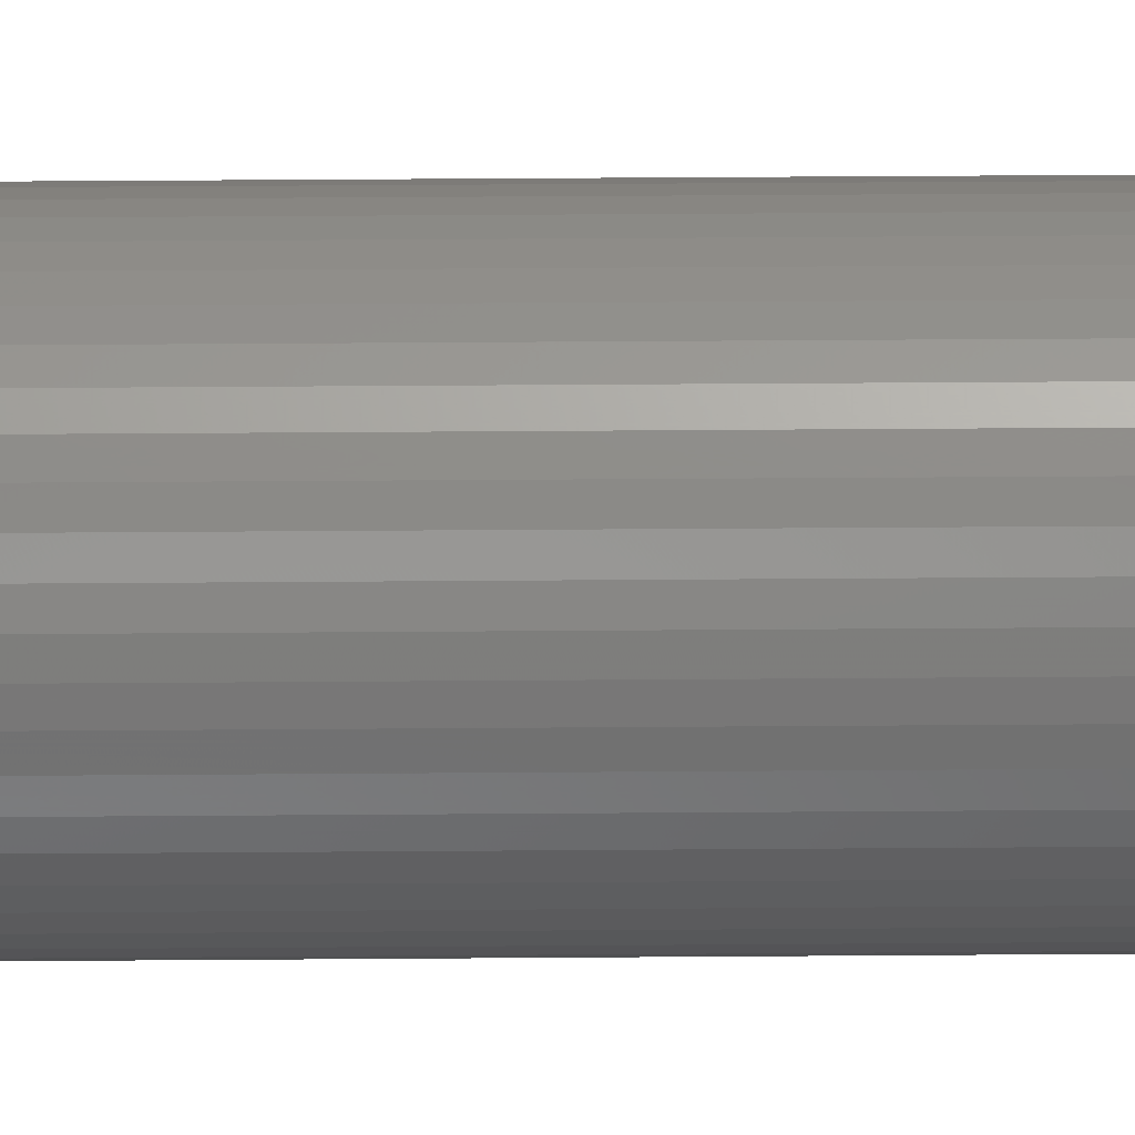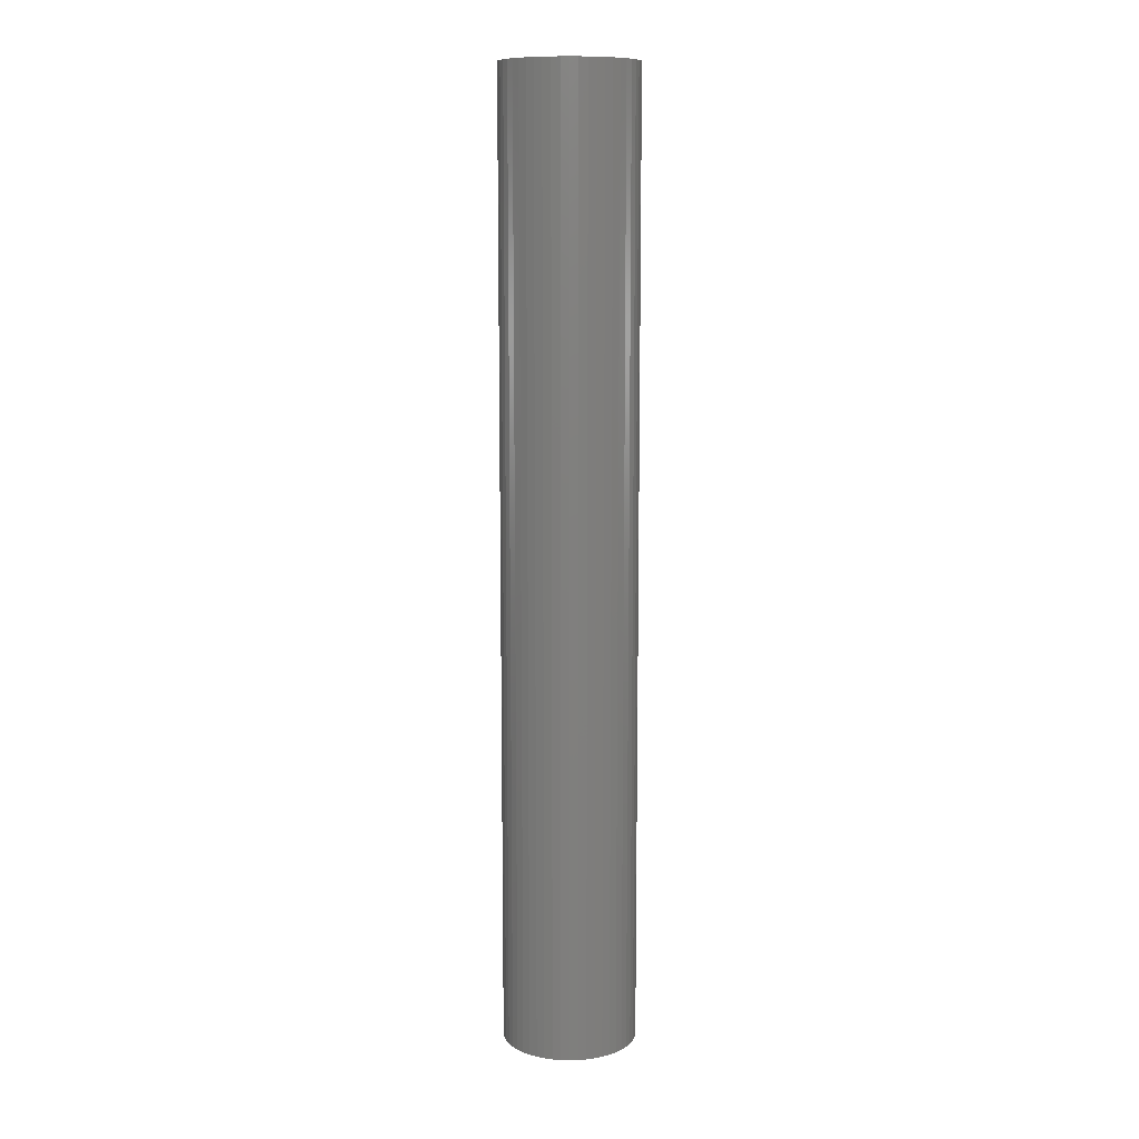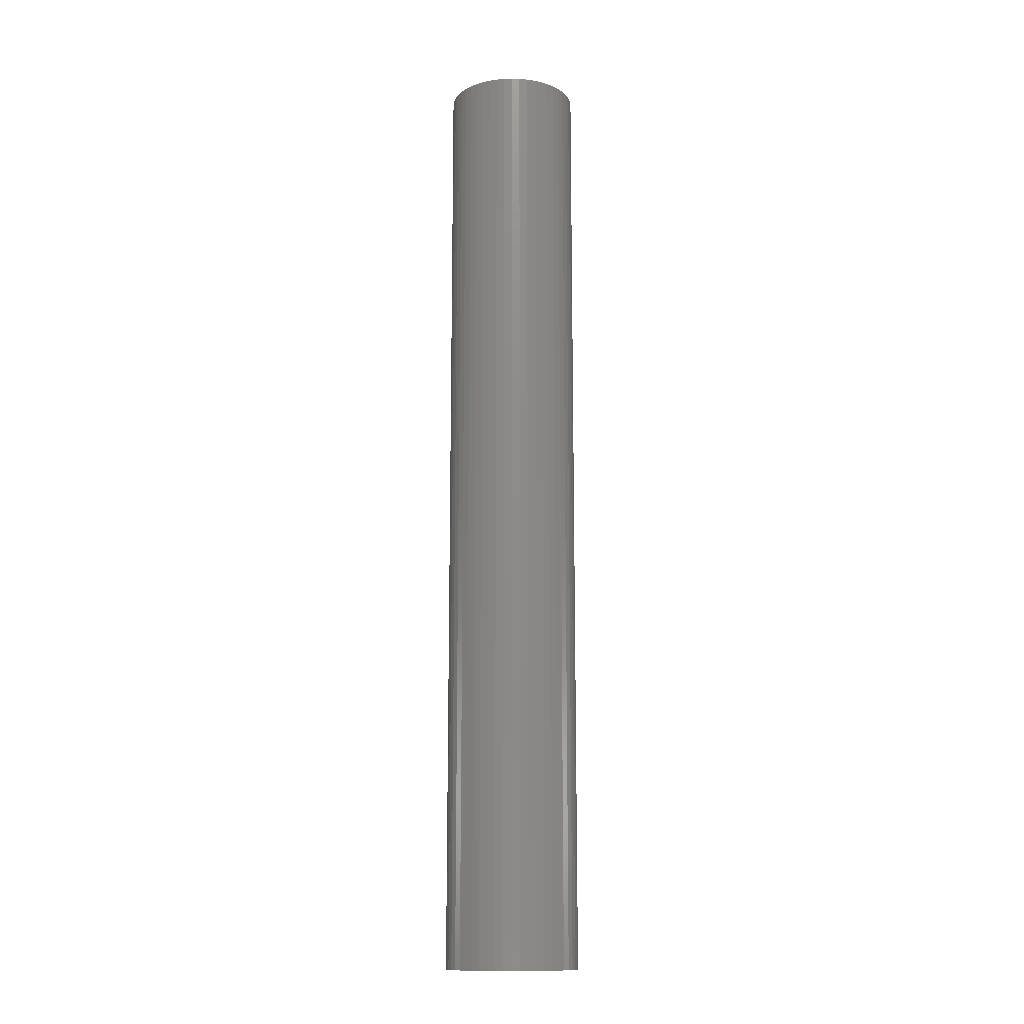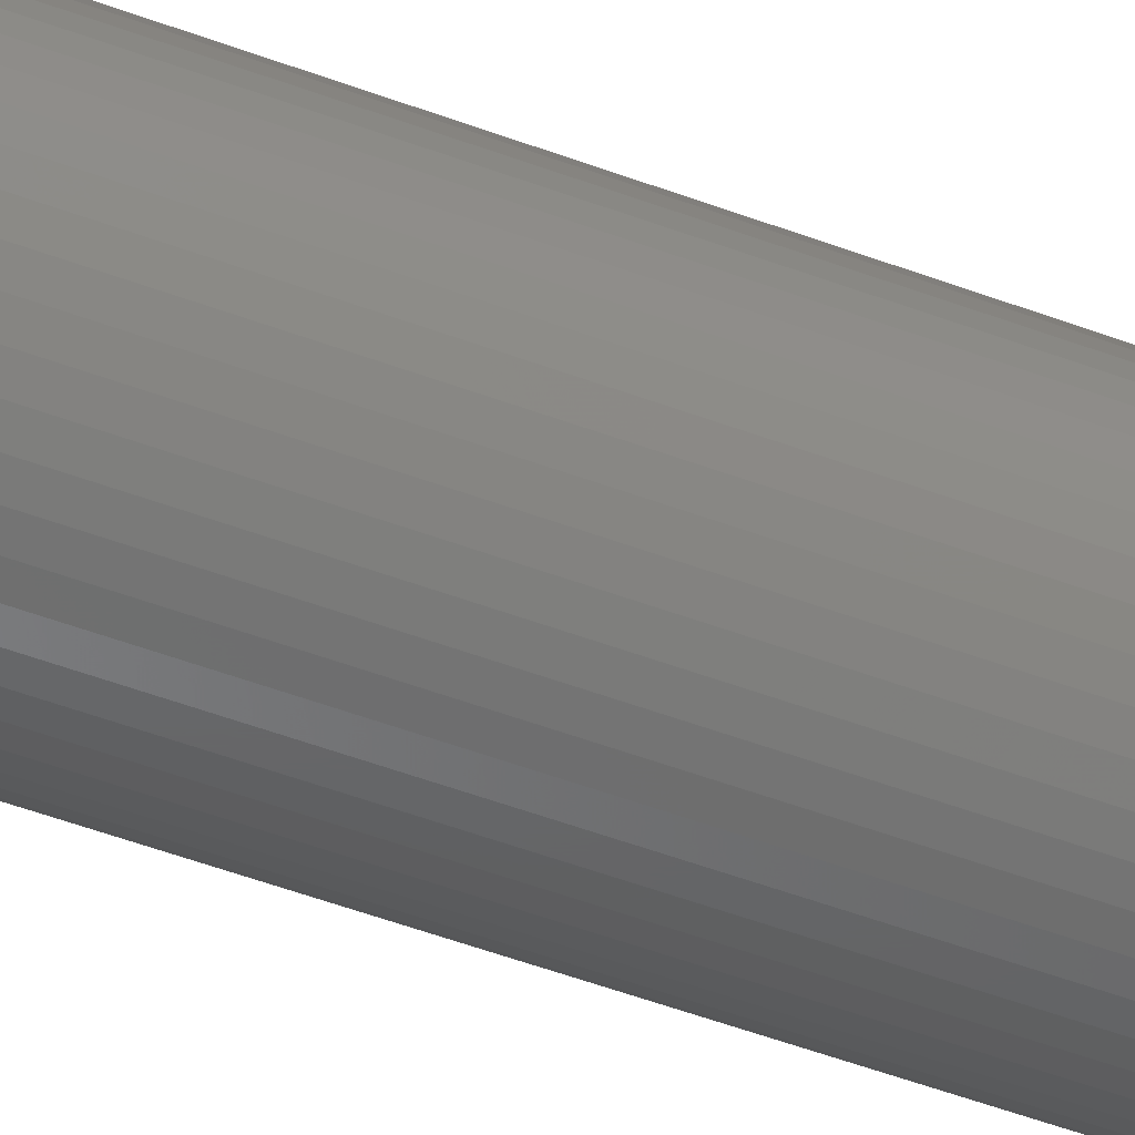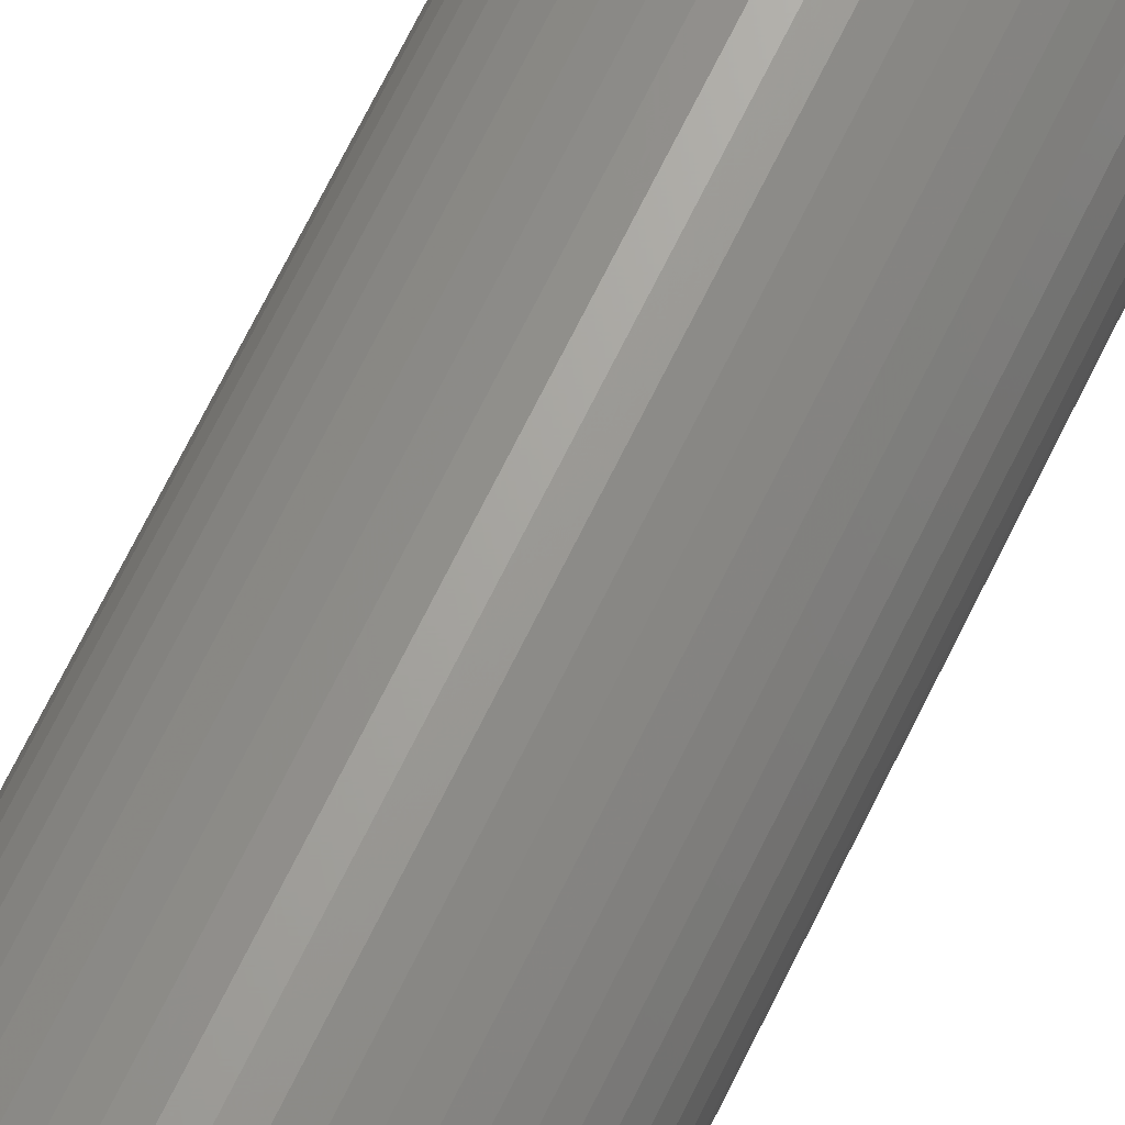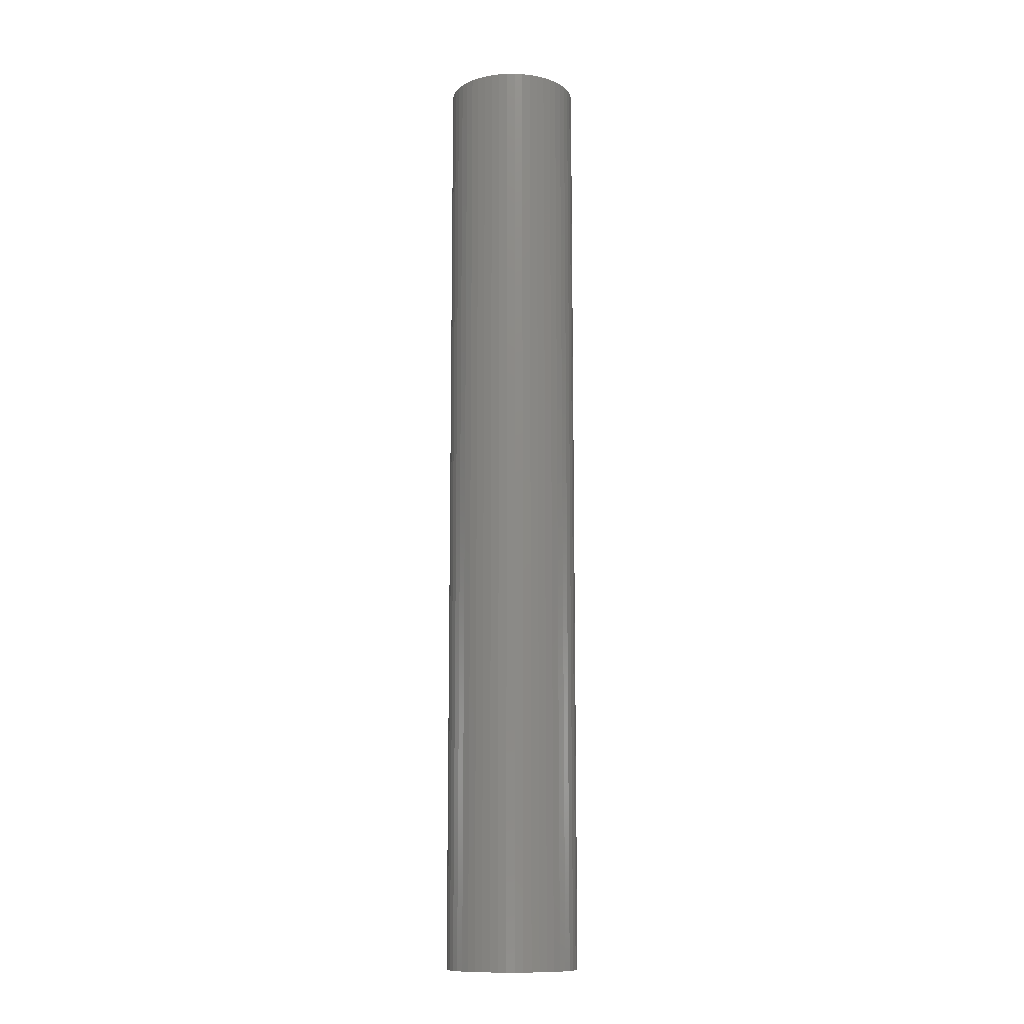
<metadata>
{"format":"stl","ext":"stl","renderer":"f3d","projection":"perspective","resolution":1024,"background":"white","views":[{"elev":30.6,"azim":-90.7,"up":"+Y"},{"elev":10.7,"azim":-118.8,"up":"+Z"},{"elev":-13.9,"azim":133.4,"up":"+Z"},{"elev":-46.3,"azim":-113.8,"up":"+Y"},{"elev":66.9,"azim":25.7,"up":"+Y"},{"elev":-12.0,"azim":15.6,"up":"+Z"}]}
</metadata>
<code>
# stl→obj: 200 verts, 400 faces
v 1.75 0 12.5
v 1.736 0.2193 -12.5
v 1.736 0.2193 12.5
v 1.75 0 -12.5
v -1.75 0 -12.5
v -1.736 0.2193 12.5
v -1.736 0.2193 -12.5
v -1.75 0 12.5
v 0.1099 1.747 -12.5
v -0.1099 1.747 12.5
v 0.1099 1.747 12.5
v -0.1099 1.747 -12.5
v -0.1099 -1.747 -12.5
v 0.1099 -1.747 12.5
v -0.1099 -1.747 12.5
v 0.1099 -1.747 -12.5
v 1.276 1.198 -12.5
v 1.115 1.348 12.5
v 1.276 1.198 12.5
v 1.115 1.348 -12.5
v -1.115 1.348 -12.5
v -1.276 1.198 12.5
v -1.115 1.348 12.5
v -1.276 1.198 -12.5
v -0.5408 1.664 -12.5
v -0.7451 1.583 12.5
v -0.5408 1.664 12.5
v -0.7451 1.583 -12.5
v 1.534 -0.8431 12.5
v 1.627 -0.6442 -12.5
v 1.627 -0.6442 12.5
v 1.534 -0.8431 -12.5
v 1.627 0.6442 12.5
v 1.534 0.8431 -12.5
v 1.534 0.8431 12.5
v 1.627 0.6442 -12.5
v 0.7451 1.583 -12.5
v 0.5408 1.664 12.5
v 0.7451 1.583 12.5
v 0.5408 1.664 -12.5
v 0.9377 1.478 12.5
v 0.9377 1.478 -12.5
v -1.627 0.6442 -12.5
v -1.534 0.8431 12.5
v -1.534 0.8431 -12.5
v -1.627 0.6442 12.5
v -1.416 1.029 -12.5
v -1.416 1.029 12.5
v 1.35 0 12.5
v 1.339 0.1692 12.5
v 1.695 0.4352 12.5
v 1.736 -0.2193 12.5
v 1.308 0.3357 12.5
v 1.339 -0.1692 12.5
v 1.255 0.497 12.5
v 1.695 -0.4352 12.5
v 1.183 0.6504 12.5
v 1.416 1.029 12.5
v 1.308 -0.3357 12.5
v 1.092 0.7935 12.5
v 0.9841 0.9241 12.5
v 0.8605 1.04 12.5
v 0.7234 1.14 12.5
v 0.5748 1.222 12.5
v 0.4172 1.284 12.5
v 0.3279 1.719 12.5
v 0.253 1.326 12.5
v 0.08477 1.347 12.5
v -0.08477 1.347 12.5
v -0.253 1.326 12.5
v -0.3279 1.719 12.5
v -0.4172 1.284 12.5
v -0.5748 1.222 12.5
v -0.7234 1.14 12.5
v -0.9377 1.478 12.5
v -0.8605 1.04 12.5
v -0.9841 0.9241 12.5
v -1.092 0.7935 12.5
v -1.183 0.6504 12.5
v -1.255 0.497 12.5
v -1.308 0.3357 12.5
v 1.255 -0.497 12.5
v 1.183 -0.6504 12.5
v 1.416 -1.029 12.5
v 1.092 -0.7935 12.5
v 1.276 -1.198 12.5
v 0.9841 -0.9241 12.5
v 1.115 -1.348 12.5
v 0.8605 -1.04 12.5
v 0.9377 -1.478 12.5
v 0.7234 -1.14 12.5
v 0.7451 -1.583 12.5
v 0.5748 -1.222 12.5
v 0.5408 -1.664 12.5
v 0.4172 -1.284 12.5
v 0.3279 -1.719 12.5
v 0.253 -1.326 12.5
v 0.08477 -1.347 12.5
v -0.08477 -1.347 12.5
v -0.253 -1.326 12.5
v -0.3279 -1.719 12.5
v -0.4172 -1.284 12.5
v -0.5408 -1.664 12.5
v -0.5748 -1.222 12.5
v -0.7451 -1.583 12.5
v -0.7234 -1.14 12.5
v -0.9377 -1.478 12.5
v -0.8605 -1.04 12.5
v -1.115 -1.348 12.5
v -0.9841 -0.9241 12.5
v -1.276 -1.198 12.5
v -1.092 -0.7935 12.5
v -1.416 -1.029 12.5
v -1.183 -0.6504 12.5
v -1.534 -0.8431 12.5
v -1.255 -0.497 12.5
v -1.627 -0.6442 12.5
v -1.308 -0.3357 12.5
v -1.695 -0.4352 12.5
v -1.339 -0.1692 12.5
v -1.736 -0.2193 12.5
v -1.35 0 12.5
v -1.695 0.4352 12.5
v -1.339 0.1692 12.5
v -0.9377 1.478 -12.5
v -0.3279 1.719 -12.5
v 1.35 0 -12.5
v 1.736 -0.2193 -12.5
v 1.339 -0.1692 -12.5
v 1.695 -0.4352 -12.5
v 1.308 -0.3357 -12.5
v 1.339 0.1692 -12.5
v 1.255 -0.497 -12.5
v 1.695 0.4352 -12.5
v 1.183 -0.6504 -12.5
v 1.416 -1.029 -12.5
v 1.308 0.3357 -12.5
v 1.092 -0.7935 -12.5
v 1.276 -1.198 -12.5
v 0.9841 -0.9241 -12.5
v 1.115 -1.348 -12.5
v 0.8605 -1.04 -12.5
v 0.9377 -1.478 -12.5
v 0.7234 -1.14 -12.5
v 0.7451 -1.583 -12.5
v 0.5748 -1.222 -12.5
v 0.5408 -1.664 -12.5
v 0.4172 -1.284 -12.5
v 0.3279 -1.719 -12.5
v 0.253 -1.326 -12.5
v 0.08477 -1.347 -12.5
v -0.08477 -1.347 -12.5
v -0.253 -1.326 -12.5
v -0.3279 -1.719 -12.5
v -0.4172 -1.284 -12.5
v -0.5408 -1.664 -12.5
v -0.5748 -1.222 -12.5
v -0.7451 -1.583 -12.5
v -0.7234 -1.14 -12.5
v -0.9377 -1.478 -12.5
v -0.8605 -1.04 -12.5
v -1.115 -1.348 -12.5
v -0.9841 -0.9241 -12.5
v -1.276 -1.198 -12.5
v -1.092 -0.7935 -12.5
v -1.416 -1.029 -12.5
v -1.183 -0.6504 -12.5
v -1.534 -0.8431 -12.5
v -1.255 -0.497 -12.5
v -1.627 -0.6442 -12.5
v -1.308 -0.3357 -12.5
v 1.255 0.497 -12.5
v 1.183 0.6504 -12.5
v 1.416 1.029 -12.5
v 1.092 0.7935 -12.5
v 0.9841 0.9241 -12.5
v 0.8605 1.04 -12.5
v 0.7234 1.14 -12.5
v 0.5748 1.222 -12.5
v 0.4172 1.284 -12.5
v 0.3279 1.719 -12.5
v 0.253 1.326 -12.5
v 0.08477 1.347 -12.5
v -0.08477 1.347 -12.5
v -0.253 1.326 -12.5
v -0.4172 1.284 -12.5
v -0.5748 1.222 -12.5
v -0.7234 1.14 -12.5
v -0.8605 1.04 -12.5
v -0.9841 0.9241 -12.5
v -1.092 0.7935 -12.5
v -1.183 0.6504 -12.5
v -1.255 0.497 -12.5
v -1.308 0.3357 -12.5
v -1.695 0.4352 -12.5
v -1.339 0.1692 -12.5
v -1.35 0 -12.5
v -1.695 -0.4352 -12.5
v -1.339 -0.1692 -12.5
v -1.736 -0.2193 -12.5
f 1 2 3
f 2 1 4
f 5 6 7
f 6 5 8
f 9 10 11
f 10 9 12
f 13 14 15
f 14 13 16
f 17 18 19
f 18 17 20
f 21 22 23
f 22 21 24
f 25 26 27
f 26 25 28
f 29 30 31
f 30 29 32
f 33 34 35
f 34 33 36
f 37 38 39
f 38 37 40
f 20 41 18
f 41 20 42
f 43 44 45
f 44 43 46
f 47 22 24
f 22 47 48
f 49 1 3
f 50 3 51
f 1 49 52
f 53 51 33
f 54 52 49
f 55 33 35
f 52 54 56
f 57 35 58
f 59 56 54
f 56 59 31
f 3 50 49
f 51 53 50
f 60 58 19
f 33 55 53
f 35 57 55
f 61 19 18
f 58 60 57
f 19 61 60
f 62 18 41
f 18 62 61
f 63 41 39
f 41 63 62
f 39 64 63
f 38 64 39
f 38 65 64
f 66 65 38
f 66 67 65
f 11 67 66
f 11 68 67
f 11 69 68
f 10 69 11
f 10 70 69
f 71 70 10
f 71 72 70
f 27 72 71
f 27 73 72
f 26 73 27
f 73 26 74
f 75 74 26
f 74 75 76
f 23 76 75
f 76 23 77
f 22 77 23
f 77 22 78
f 48 78 22
f 78 48 79
f 44 79 48
f 79 44 80
f 46 80 44
f 80 46 81
f 82 31 59
f 31 82 29
f 83 29 82
f 29 83 84
f 85 84 83
f 84 85 86
f 87 86 85
f 86 87 88
f 89 88 87
f 88 89 90
f 91 90 89
f 90 91 92
f 93 92 91
f 93 94 92
f 95 94 93
f 95 96 94
f 97 96 95
f 97 14 96
f 98 14 97
f 99 14 98
f 99 15 14
f 100 15 99
f 100 101 15
f 102 101 100
f 102 103 101
f 104 103 102
f 105 104 106
f 104 105 103
f 107 106 108
f 106 107 105
f 109 108 110
f 111 110 112
f 108 109 107
f 113 112 114
f 115 114 116
f 110 111 109
f 117 116 118
f 119 118 120
f 121 120 122
f 123 81 46
f 112 113 111
f 81 123 124
f 114 115 113
f 6 124 123
f 116 117 115
f 124 6 122
f 118 119 117
f 8 122 6
f 120 121 119
f 122 8 121
f 28 75 26
f 75 28 125
f 126 27 71
f 27 126 25
f 127 4 128
f 129 128 130
f 4 127 2
f 131 130 30
f 132 2 127
f 133 30 32
f 2 132 134
f 135 32 136
f 137 134 132
f 134 137 36
f 128 129 127
f 130 131 129
f 138 136 139
f 30 133 131
f 32 135 133
f 140 139 141
f 136 138 135
f 139 140 138
f 142 141 143
f 141 142 140
f 144 143 145
f 143 144 142
f 145 146 144
f 147 146 145
f 147 148 146
f 149 148 147
f 149 150 148
f 16 150 149
f 16 151 150
f 16 152 151
f 13 152 16
f 13 153 152
f 154 153 13
f 154 155 153
f 156 155 154
f 156 157 155
f 158 157 156
f 157 158 159
f 160 159 158
f 159 160 161
f 162 161 160
f 161 162 163
f 164 163 162
f 163 164 165
f 166 165 164
f 165 166 167
f 168 167 166
f 167 168 169
f 170 169 168
f 169 170 171
f 172 36 137
f 36 172 34
f 173 34 172
f 34 173 174
f 175 174 173
f 174 175 17
f 176 17 175
f 17 176 20
f 177 20 176
f 20 177 42
f 178 42 177
f 42 178 37
f 179 37 178
f 179 40 37
f 180 40 179
f 180 181 40
f 182 181 180
f 182 9 181
f 183 9 182
f 184 9 183
f 184 12 9
f 185 12 184
f 185 126 12
f 186 126 185
f 186 25 126
f 187 25 186
f 28 187 188
f 187 28 25
f 125 188 189
f 188 125 28
f 21 189 190
f 24 190 191
f 189 21 125
f 47 191 192
f 45 192 193
f 190 24 21
f 43 193 194
f 195 194 196
f 7 196 197
f 198 171 170
f 191 47 24
f 171 198 199
f 192 45 47
f 200 199 198
f 193 43 45
f 199 200 197
f 194 195 43
f 5 197 200
f 196 7 195
f 197 5 7
f 16 96 14
f 96 16 149
f 147 92 94
f 92 147 145
f 51 36 33
f 36 51 134
f 3 134 51
f 134 3 2
f 58 17 19
f 17 58 174
f 35 174 58
f 174 35 34
f 40 66 38
f 66 40 181
f 181 11 66
f 11 181 9
f 42 39 41
f 39 42 37
f 45 48 47
f 48 45 44
f 195 46 43
f 46 195 123
f 7 123 195
f 123 7 6
f 125 23 75
f 23 125 21
f 12 71 10
f 71 12 126
f 52 4 1
f 4 52 128
f 86 136 84
f 136 86 139
f 168 117 170
f 117 168 115
f 164 113 166
f 113 164 111
f 145 90 92
f 90 145 143
f 31 130 56
f 130 31 30
f 84 32 29
f 32 84 136
f 198 121 200
f 121 198 119
f 200 8 5
f 8 200 121
f 170 119 198
f 119 170 117
f 143 88 90
f 88 143 141
f 149 94 96
f 94 149 147
f 56 128 52
f 128 56 130
f 154 15 101
f 15 154 13
f 158 103 105
f 103 158 156
f 156 101 103
f 101 156 154
f 166 115 168
f 115 166 113
f 141 86 88
f 86 141 139
f 160 105 107
f 105 160 158
f 162 107 109
f 107 162 160
f 164 109 111
f 109 164 162
f 173 60 175
f 60 173 57
f 180 64 65
f 64 180 179
f 187 72 73
f 72 187 186
f 80 192 79
f 192 80 193
f 129 49 127
f 49 129 54
f 144 93 91
f 93 144 146
f 184 68 69
f 68 184 183
f 178 62 63
f 62 178 177
f 122 196 124
f 196 122 197
f 124 194 81
f 194 124 196
f 78 190 77
f 190 78 191
f 190 76 77
f 76 190 189
f 131 54 129
f 54 131 59
f 146 95 93
f 95 146 148
f 142 91 89
f 91 142 144
f 177 61 62
f 61 177 176
f 182 65 67
f 65 182 180
f 183 67 68
f 67 183 182
f 179 63 64
f 63 179 178
f 81 193 80
f 193 81 194
f 79 191 78
f 191 79 192
f 185 69 70
f 69 185 184
f 186 70 72
f 70 186 185
f 188 73 74
f 73 188 187
f 189 74 76
f 74 189 188
f 127 50 132
f 50 127 49
f 120 197 122
f 197 120 199
f 112 167 114
f 167 112 165
f 150 98 97
f 98 150 151
f 172 57 173
f 57 172 55
f 137 55 172
f 55 137 53
f 132 53 137
f 53 132 50
f 175 61 176
f 61 175 60
f 133 59 131
f 59 133 82
f 140 89 87
f 89 140 142
f 138 83 135
f 83 138 85
f 135 82 133
f 82 135 83
f 151 99 98
f 99 151 152
f 114 169 116
f 169 114 167
f 110 165 112
f 165 110 163
f 159 108 106
f 108 159 161
f 153 102 100
f 102 153 155
f 118 199 120
f 199 118 171
f 116 171 118
f 171 116 169
f 161 110 108
f 110 161 163
f 148 97 95
f 97 148 150
f 140 85 138
f 85 140 87
f 157 106 104
f 106 157 159
f 155 104 102
f 104 155 157
f 152 100 99
f 100 152 153

</code>
